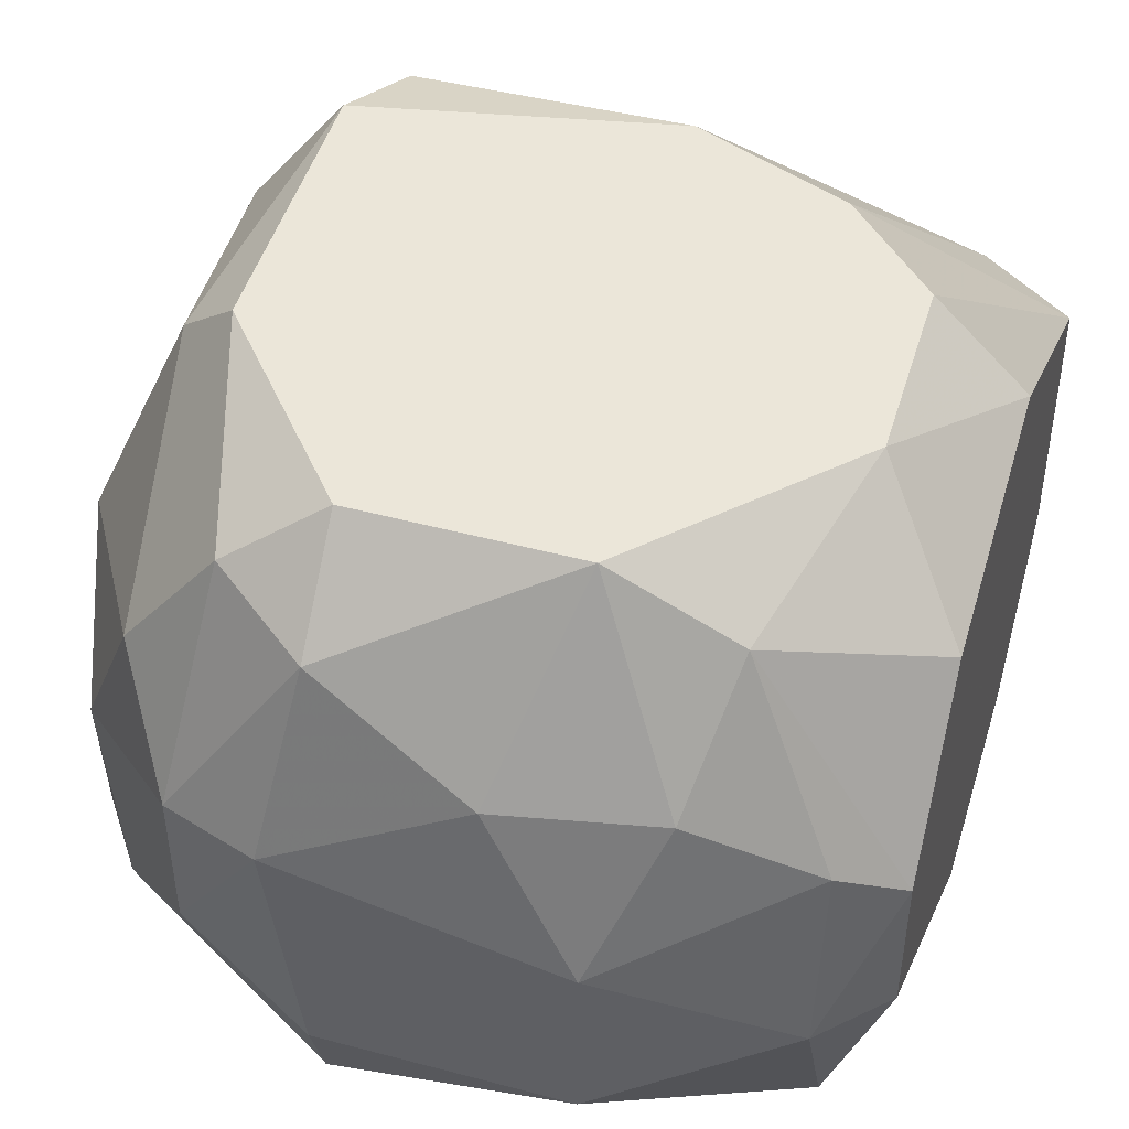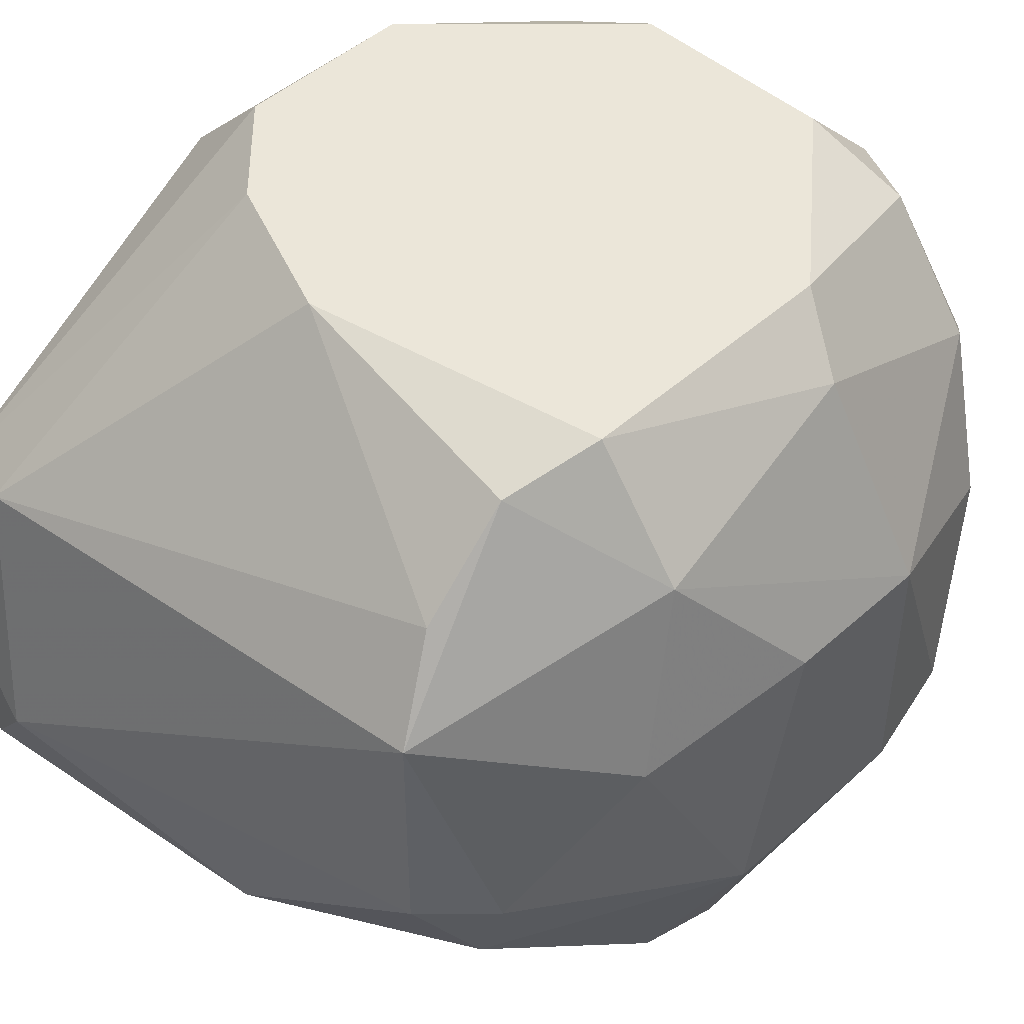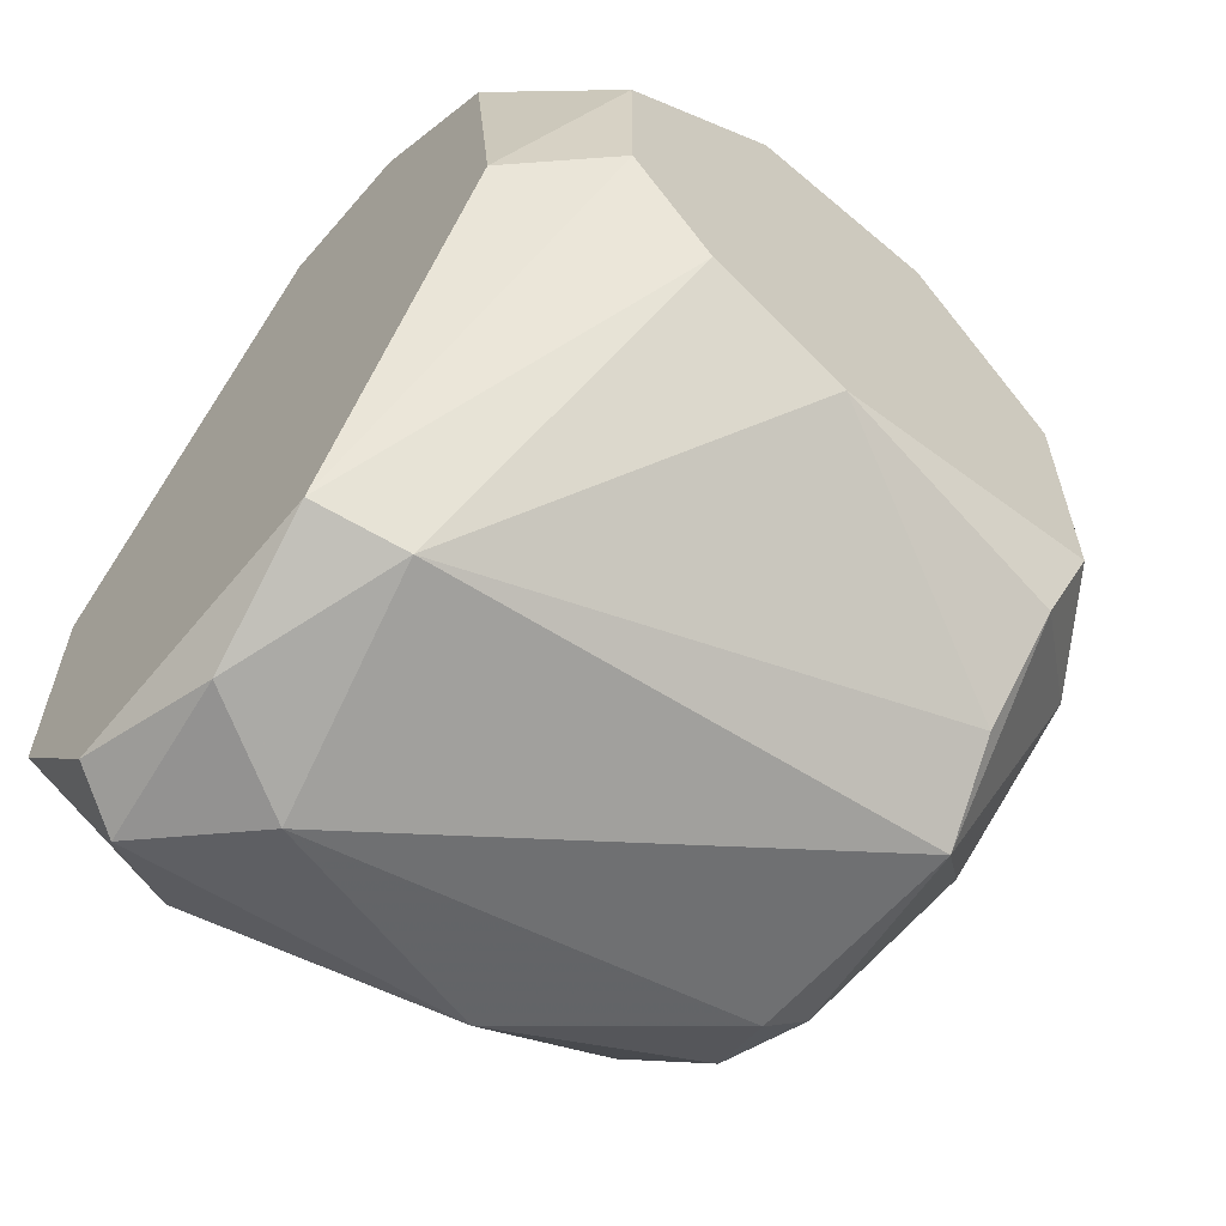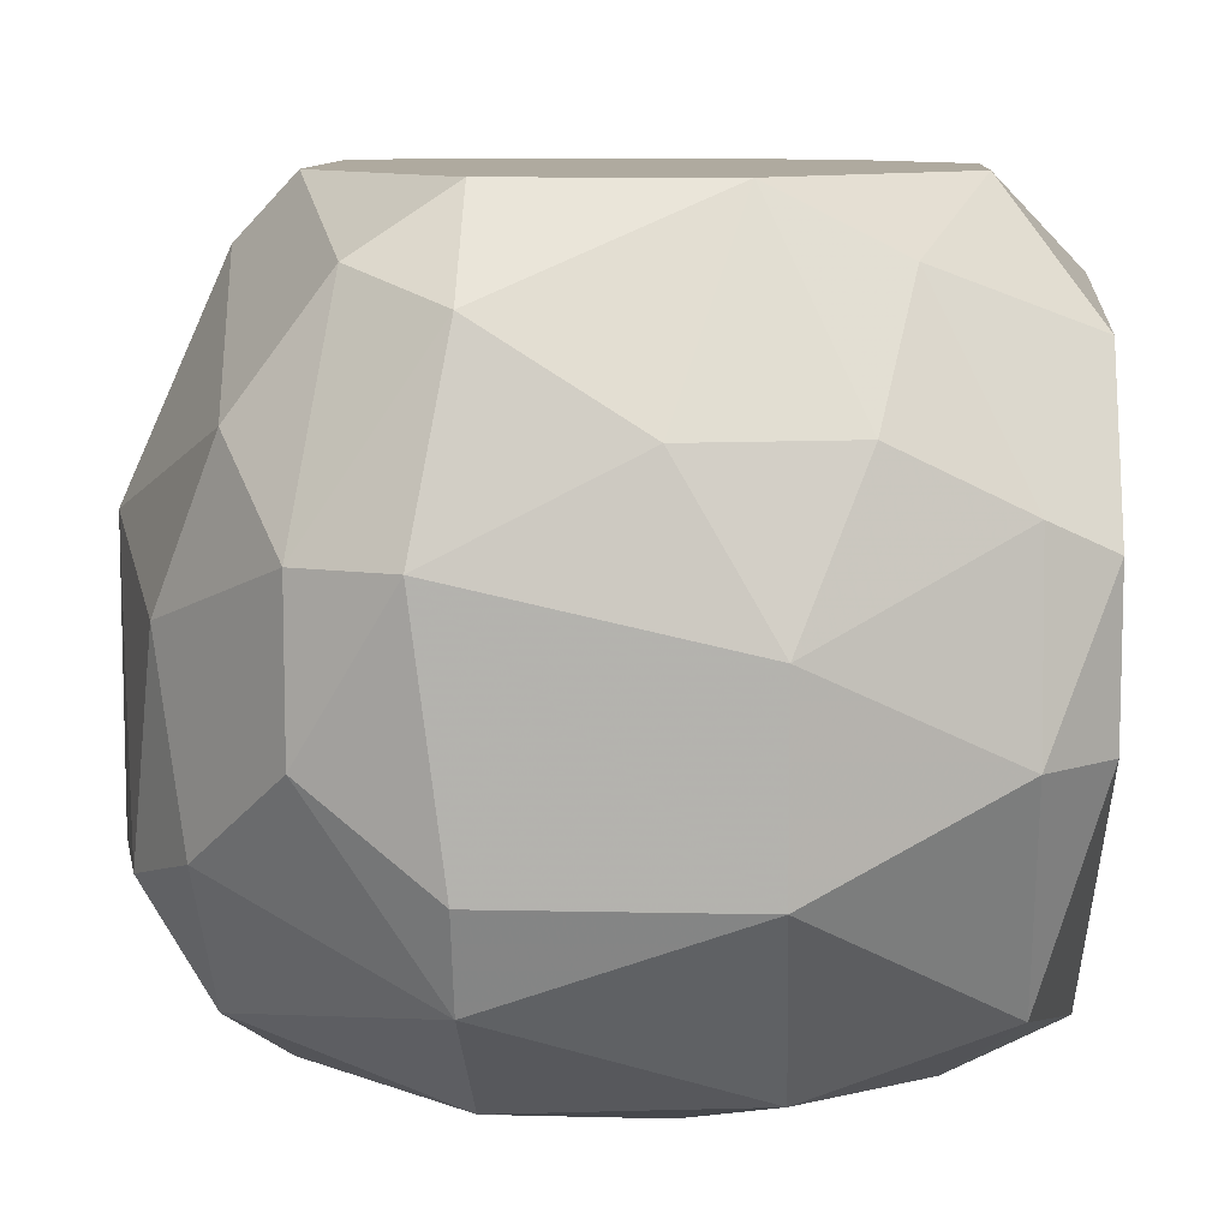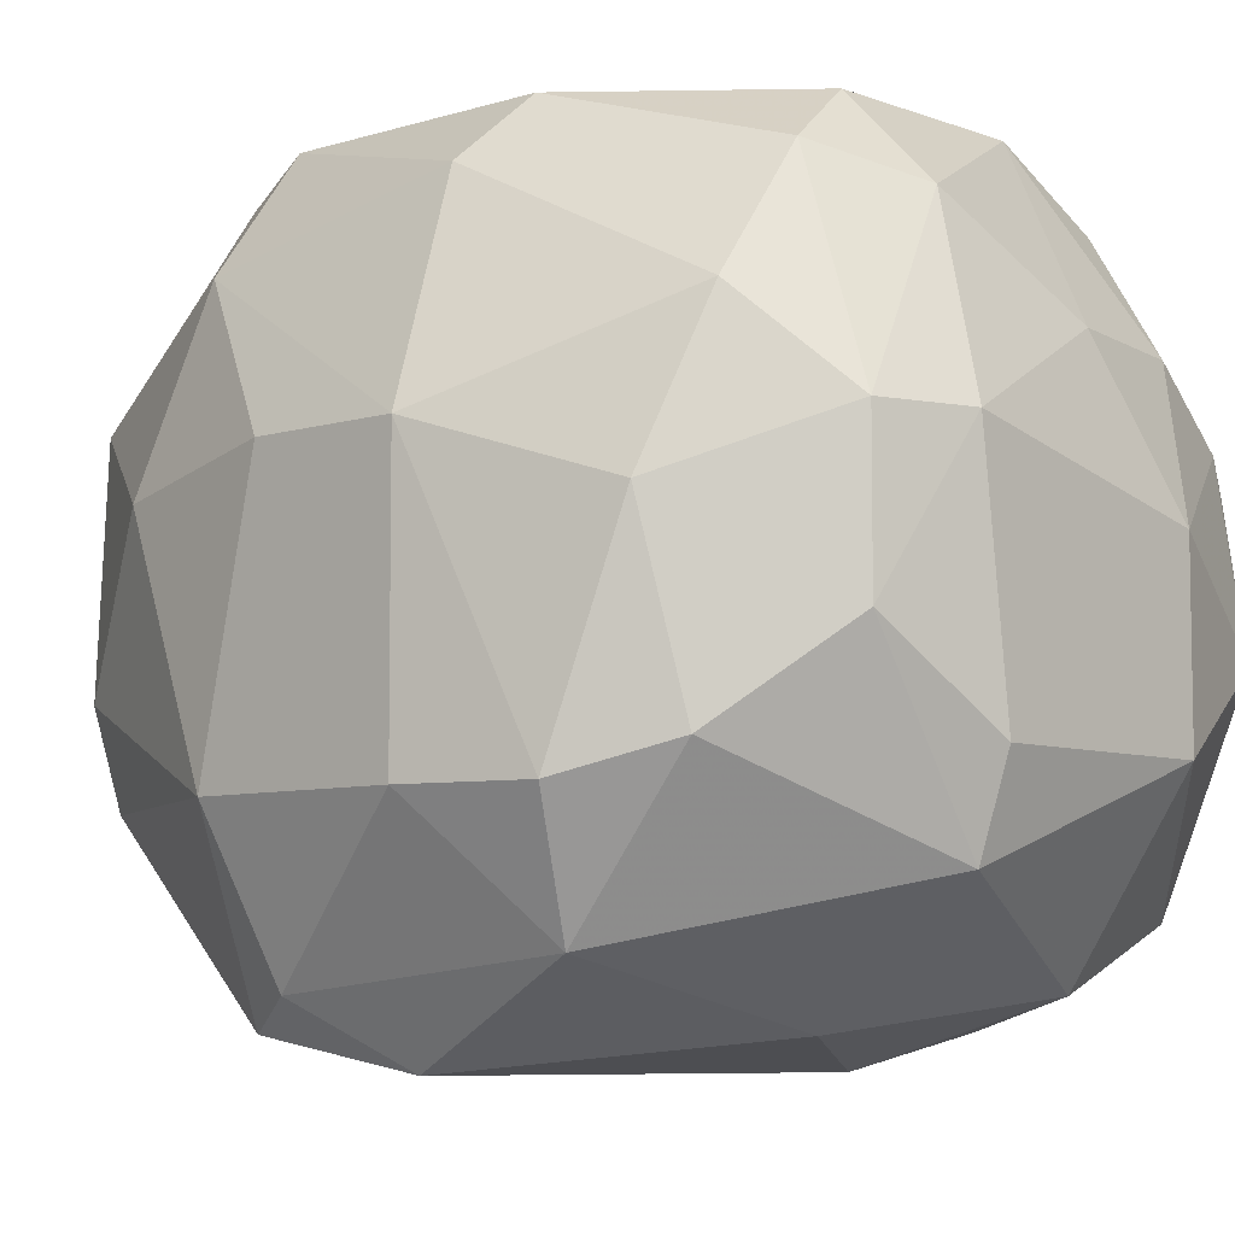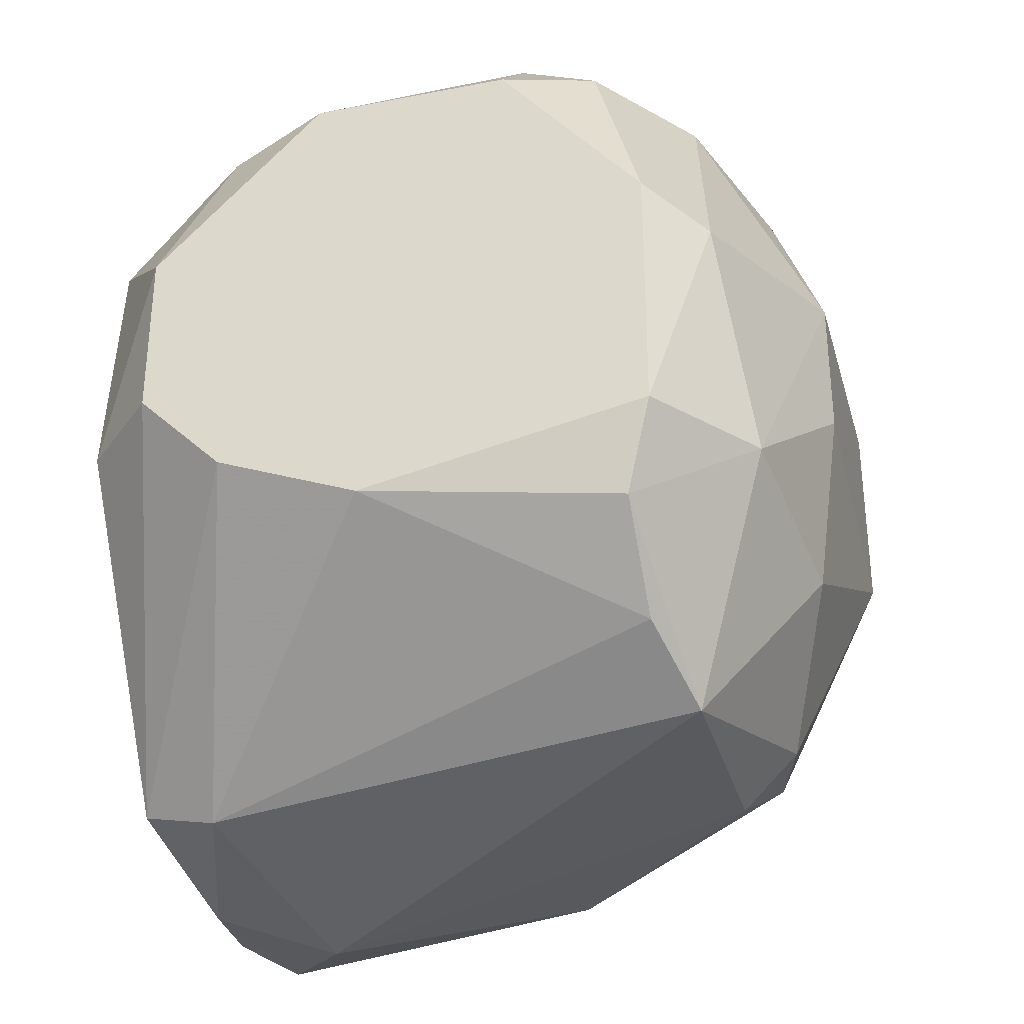
<metadata>
{"format":"obj","ext":"obj","renderer":"f3d","projection":"perspective","resolution":1024,"background":"white","views":[{"elev":48.0,"azim":16.6,"up":"+Y"},{"elev":47.1,"azim":-135.3,"up":"+Y"},{"elev":-61.3,"azim":139.3,"up":"+Z"},{"elev":9.5,"azim":3.4,"up":"+Y"},{"elev":-6.7,"azim":-47.5,"up":"+Y"},{"elev":-32.4,"azim":-164.9,"up":"+Z"}]}
</metadata>
<code>
v -0.03913 -0.01617 0.009049
v -0.03913 -0.007887 0.01615
v -0.03913 0.008677 0.01378
v -0.03913 0.01223 0.01023
v -0.03913 -0.01144 0.01497
v -0.03322 0.005123 0.01497
v -0.03322 -0.01736 0.005501
v -0.02138 -0.005524 -0.01935
v -0.0273 0.005123 0.01378
v -0.02967 -0.007887 0.01615
v -0.02967 -0.01499 0.01142
v -0.02967 -0.000794 0.01615
v -0.05096 -0.009075 -0.005148
v -0.05096 -0.009075 0.00313
v -0.05096 0.00157 0.00313
v -0.05096 0.00157 -0.002778
v -0.03322 0.01223 -0.009882
v -0.03085 0.01223 0.01023
v -0.02612 -0.007887 -0.02054
v -0.02612 -0.01499 -0.01699
v -0.02375 0.00157 -0.01817
v -0.04741 -0.01617 -0.006333
v -0.04741 -0.007887 0.01142
v -0.04741 0.009859 0.001945
v -0.04741 -0.005524 -0.01462
v -0.04741 -0.01381 0.006679
v -0.0273 0.01223 -0.007515
v -0.04386 -0.004339 0.01497
v -0.04386 0.00157 0.01497
v -0.04386 0.00749 -0.01462
v -0.02612 0.009859 0.01023
v -0.02375 0.01223 0.00313
v -0.02375 0.01223 -0.003963
v -0.04031 0.00157 0.01615
v -0.03204 -0.01736 -0.01106
v -0.04386 0.01104 -0.01106
v -0.03676 -0.01144 -0.01817
v -0.04978 -0.009075 0.007868
v -0.04978 0.000391 -0.009885
v -0.02019 -0.01617 -0.01225
v -0.02019 -0.01617 -0.002778
v -0.02019 -0.004339 0.01142
v -0.02019 0.00157 0.01142
v -0.02019 0.008677 -0.003959
v -0.02019 0.000391 -0.01699
v -0.02019 0.00749 0.006679
v -0.02019 -0.01144 -0.01817
v -0.02257 -0.004339 0.01378
v -0.02257 -0.01262 -0.01935
v -0.02257 -0.01262 0.01023
v -0.02257 -0.01736 -0.006333
v -0.02257 0.002757 0.0126
v -0.02493 -0.01617 0.004312
v -0.04623 -0.009075 -0.01462
v -0.04623 0.005123 0.01142
v -0.04623 -0.01736 -0.000418
v -0.0486 -0.01499 -0.003959
v -0.0486 0.00749 -0.007515
v -0.0486 -0.000794 0.01023
v -0.04505 -0.005524 -0.01699
v -0.04505 0.01223 -0.007515
v -0.04505 0.01223 0.00313
v -0.04505 0.003942 -0.01699
v -0.04268 0.009859 0.01142
f 17 30 36
f 43 41 45
f 27 61 32
f 32 61 18
f 43 45 44
f 49 37 19
f 56 35 7
f 1 56 7
f 27 45 21
f 19 63 21
f 45 41 40
f 61 27 17
f 27 21 17
f 18 61 62
f 54 37 22
f 37 35 22
f 56 57 22
f 35 56 22
f 64 62 55
f 57 14 13
f 14 15 13
f 22 57 13
f 54 22 13
f 50 10 11
f 5 1 11
f 10 5 11
f 1 7 11
f 1 5 26
f 5 23 26
f 56 1 26
f 57 56 26
f 14 57 26
f 63 39 58
f 43 44 46
f 44 32 46
f 41 43 42
f 50 41 42
f 7 35 51
f 40 41 51
f 35 40 51
f 37 54 60
f 63 19 60
f 19 37 60
f 21 63 30
f 17 21 30
f 34 10 12
f 6 34 12
f 23 5 28
f 43 52 48
f 10 50 48
f 42 43 48
f 50 42 48
f 52 12 48
f 12 10 48
f 55 15 59
f 23 28 59
f 37 49 20
f 35 37 20
f 49 40 20
f 40 35 20
f 34 6 3
f 6 18 3
f 62 61 24
f 15 55 24
f 55 62 24
f 61 58 24
f 58 15 24
f 45 40 47
f 40 49 47
f 62 64 4
f 18 62 4
f 64 3 4
f 3 18 4
f 39 63 25
f 13 39 25
f 54 13 25
f 63 60 25
f 60 54 25
f 52 43 31
f 32 18 31
f 43 46 31
f 46 32 31
f 45 27 33
f 27 32 33
f 44 45 33
f 32 44 33
f 10 34 2
f 5 10 2
f 28 5 2
f 34 28 2
f 64 55 29
f 28 34 29
f 55 59 29
f 59 28 29
f 3 64 29
f 34 3 29
f 49 19 8
f 21 45 8
f 19 21 8
f 47 49 8
f 45 47 8
f 41 50 53
f 50 11 53
f 11 7 53
f 7 51 53
f 51 41 53
f 15 14 38
f 26 23 38
f 14 26 38
f 59 15 38
f 23 59 38
f 39 13 16
f 13 15 16
f 58 39 16
f 15 58 16
f 18 6 9
f 12 52 9
f 6 12 9
f 52 31 9
f 31 18 9
f 61 17 36
f 63 58 36
f 58 61 36
f 30 63 36

</code>
